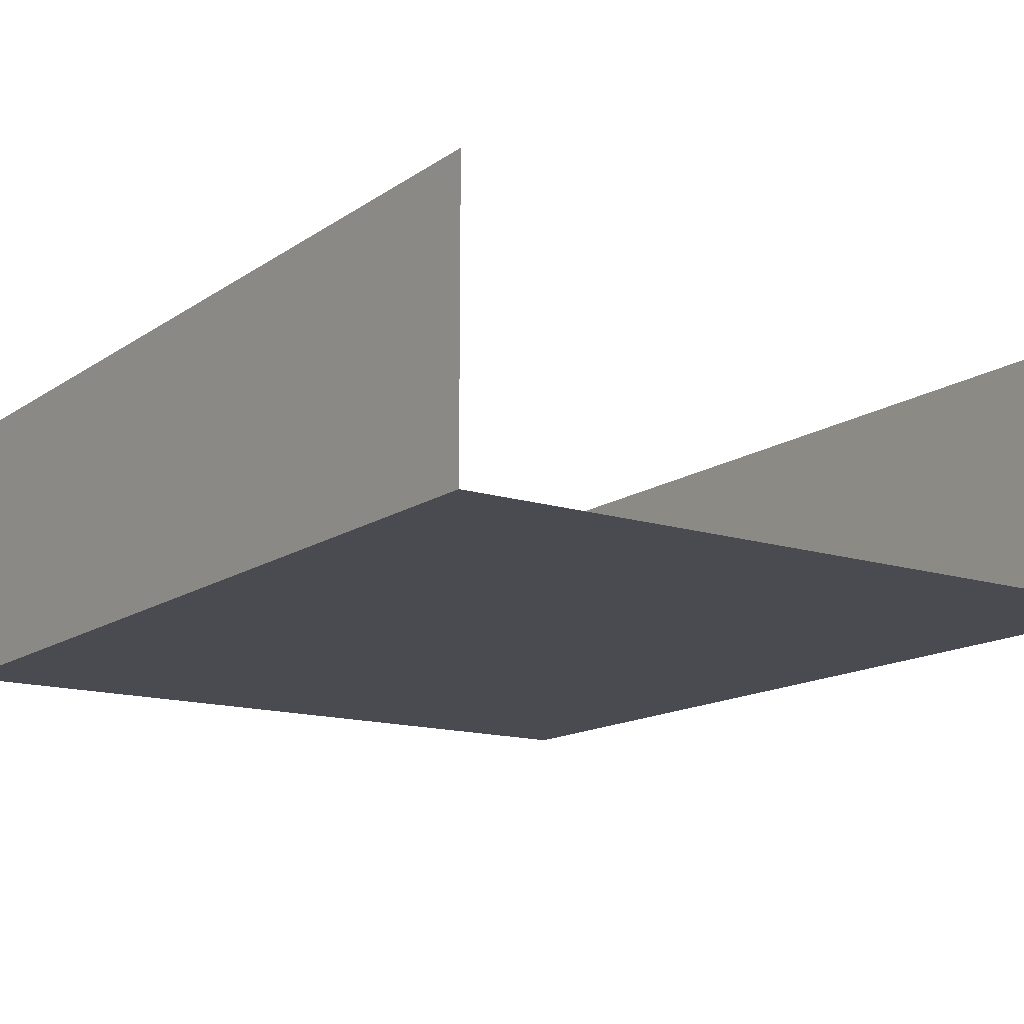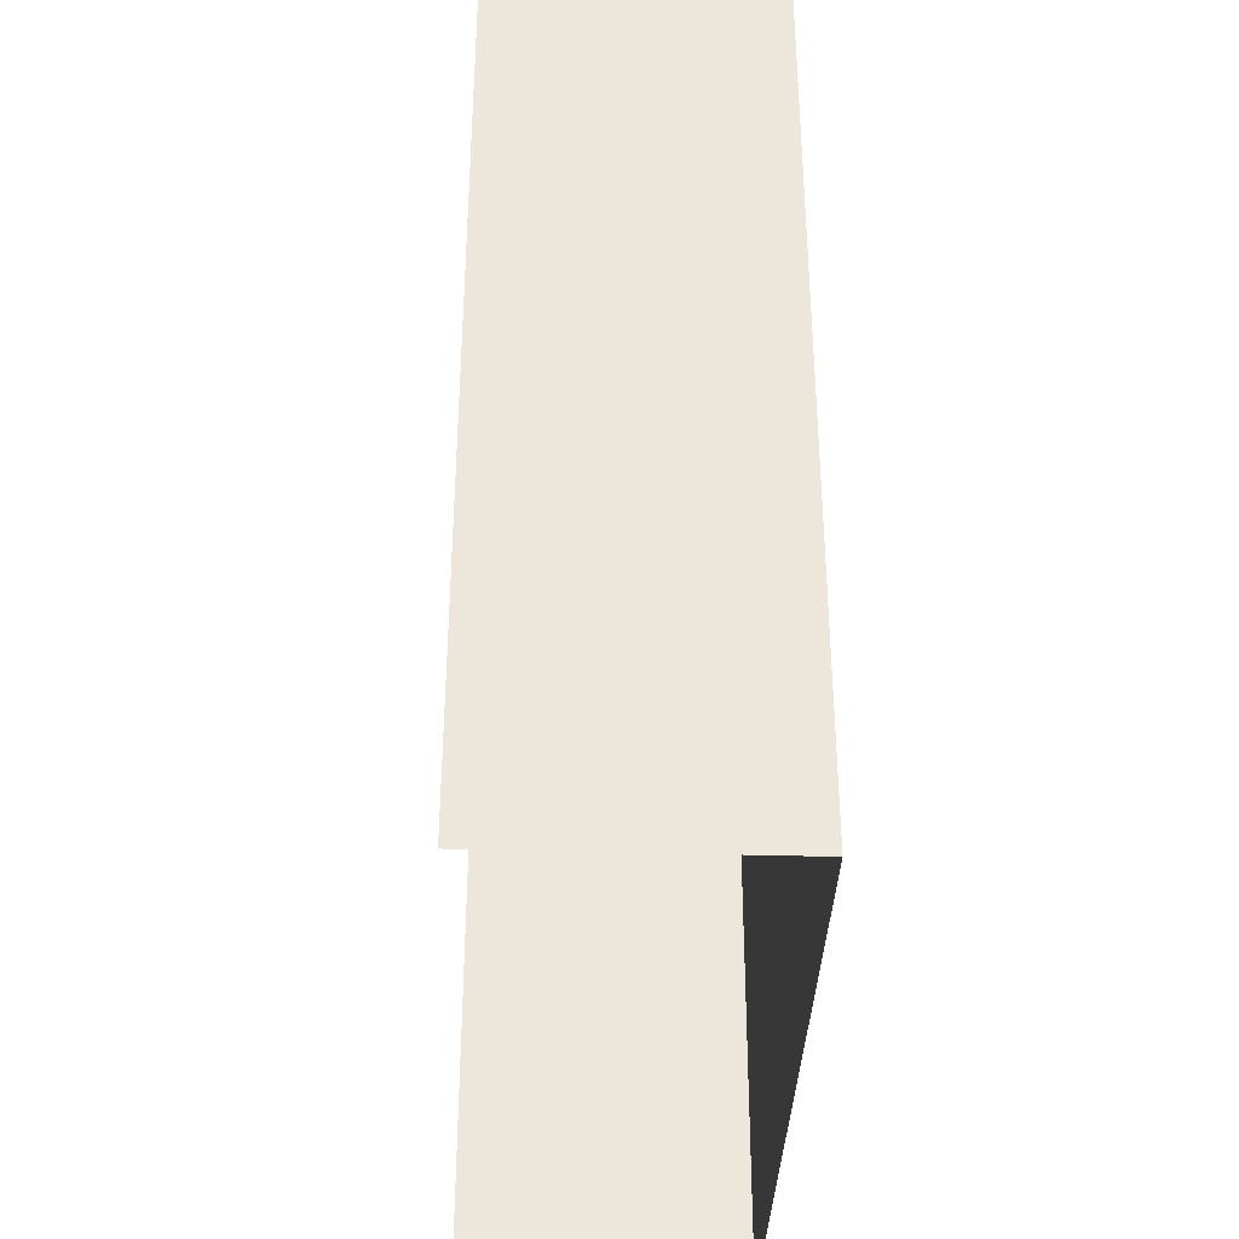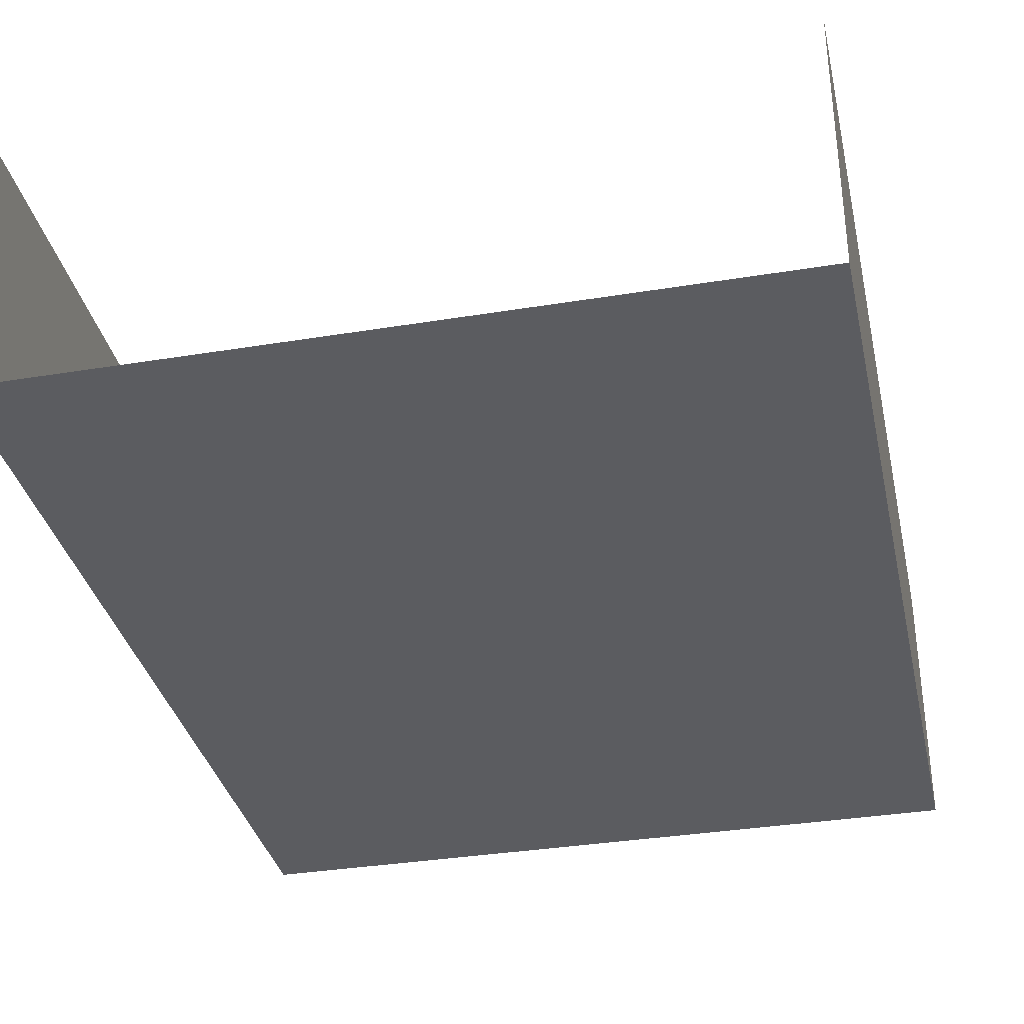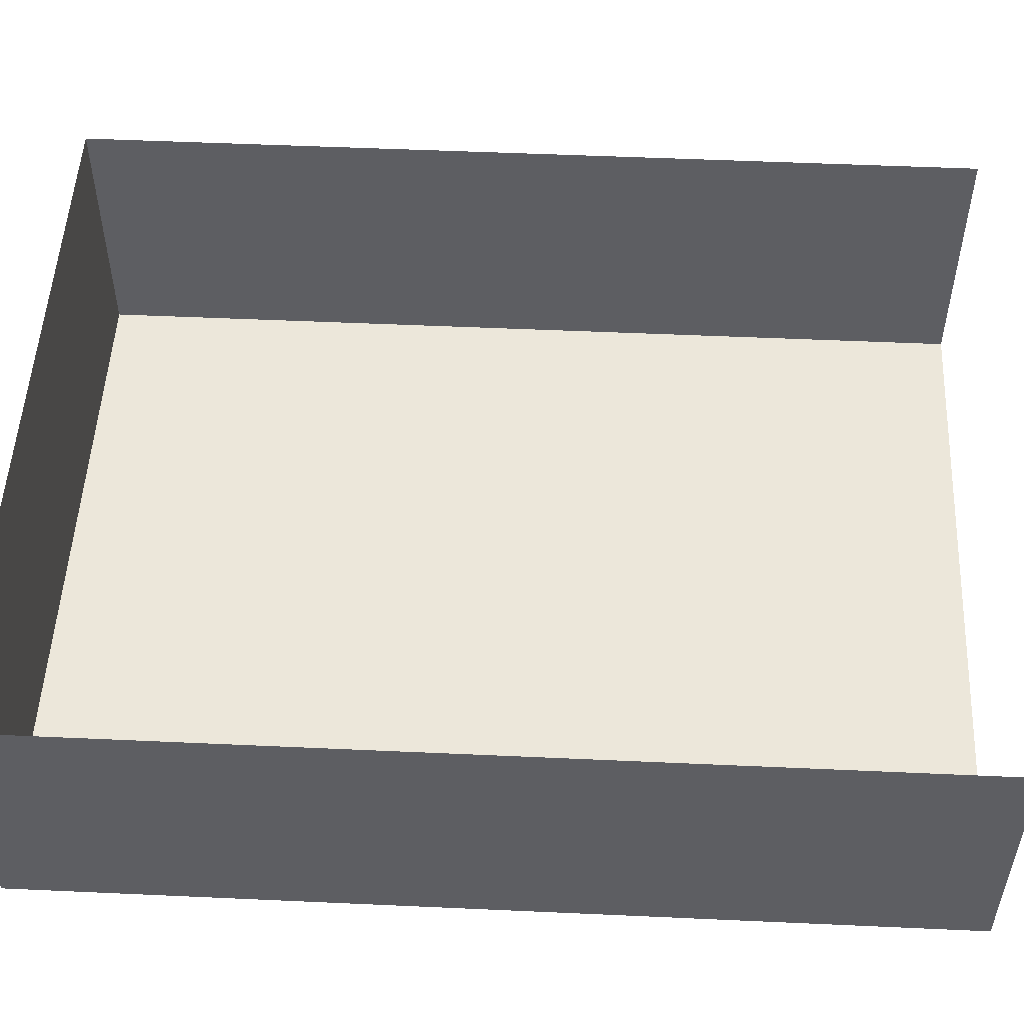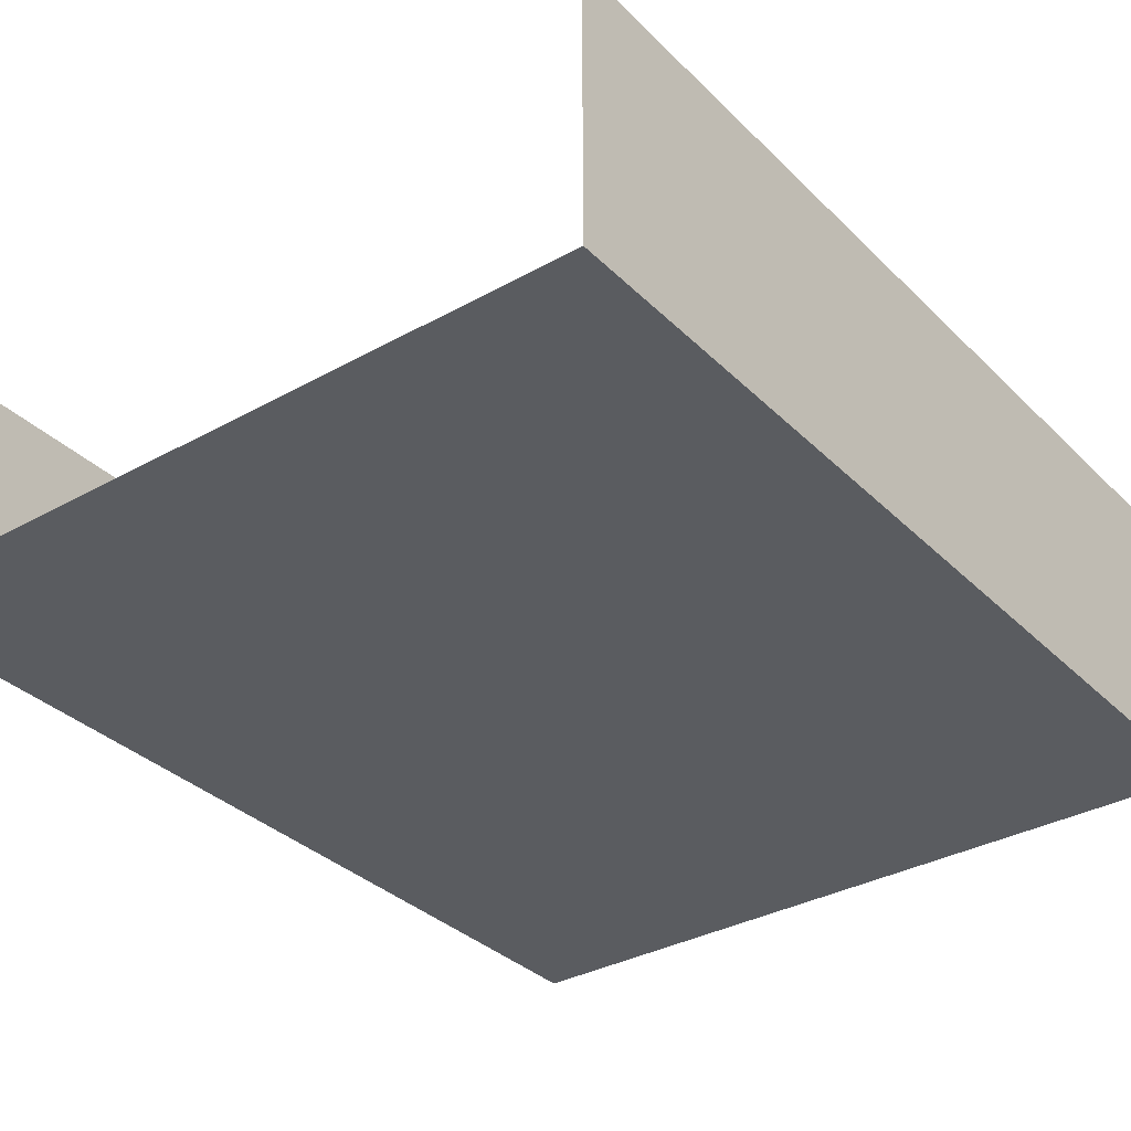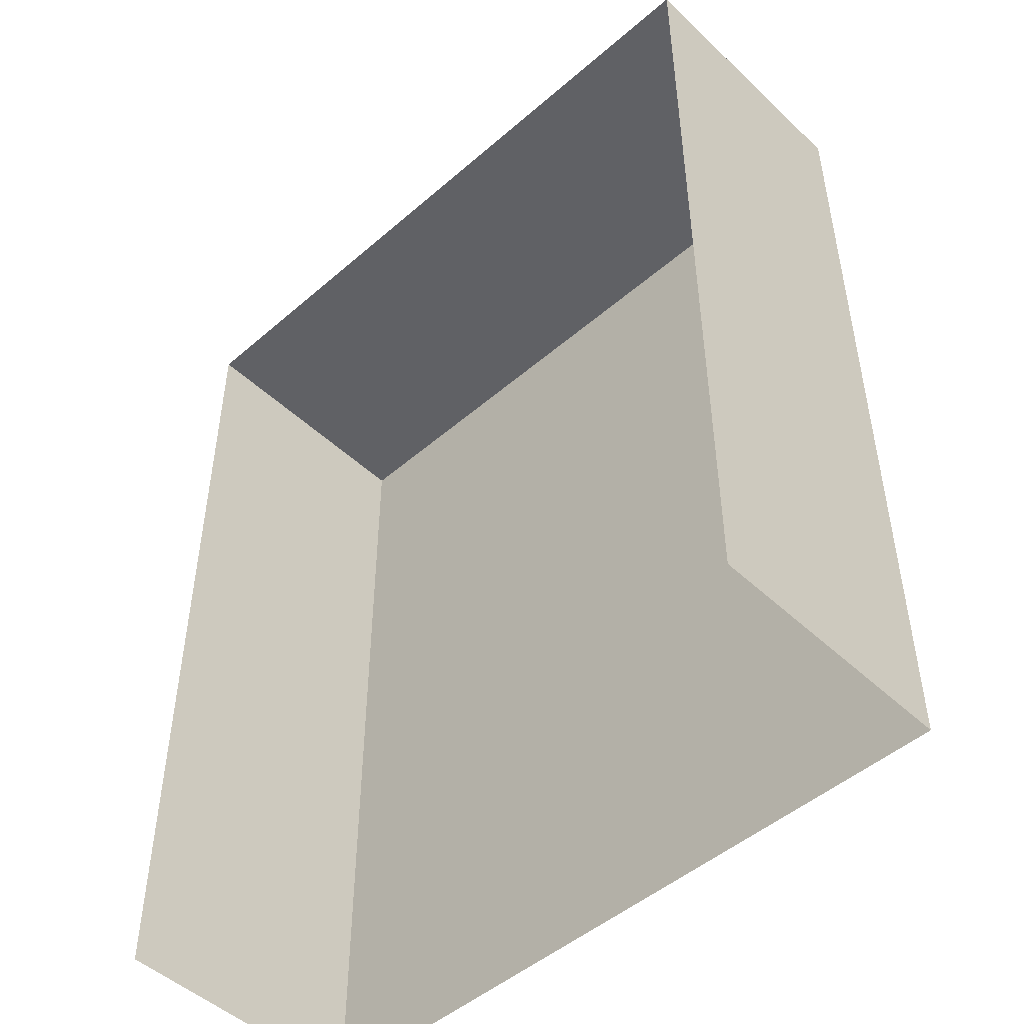
<metadata>
{"format":"obj","ext":"obj","renderer":"f3d","projection":"perspective","resolution":1024,"background":"white","views":[{"elev":-14.4,"azim":-34.7,"up":"+Z"},{"elev":-36.4,"azim":87.8,"up":"+Y"},{"elev":-34.7,"azim":12.4,"up":"+Z"},{"elev":51.8,"azim":-87.2,"up":"+Z"},{"elev":-33.7,"azim":37.3,"up":"+Z"},{"elev":-48.7,"azim":43.9,"up":"+Y"}]}
</metadata>
<code>
g febg_laboratory_001_locker_01
v 0.856 6.509 -0.9367
v 2.568 6.509 -0.9367
v 2.568 6.509 0.9368
v 0.856 6.509 0.9368
v 2.568 0.0441 0.9367
v 2.568 6.509 0.9368
v 2.568 6.509 -0.9367
v 2.568 0.0441 -0.9367
v -0.856 6.509 -0.9367
v 0.856 6.509 -0.9367
v 0.856 6.509 0.9368
v -0.856 6.509 0.9368
v 0.856 0.0441 -0.9367
v 0.856 6.509 -0.9367
v -0.856 6.509 -0.9367
v -0.856 0.0441 -0.9367
v -2.568 6.509 -0.9367
v -0.856 6.509 -0.9367
v -0.856 6.509 0.9368
v -2.568 6.509 0.9368
v -0.856 0.0441 -0.9367
v -0.856 6.509 -0.9367
v -2.568 6.509 -0.9367
v -2.568 0.0441 -0.9367
v -2.568 0.0441 -0.9367
v -2.568 6.509 -0.9367
v -2.568 6.509 0.9368
v -2.568 0.0441 0.9367
v 2.568 6.509 -0.9367
v 0.856 6.509 -0.9367
v 0.856 0.0441 -0.9367
v 2.568 0.0441 -0.9367
g febg_laboratory_001_locker_01_0
f 3 2 1
f 4 3 1
f 7 6 5
f 8 7 5
f 11 10 9
f 12 11 9
f 15 14 13
f 16 15 13
f 19 18 17
f 20 19 17
f 23 22 21
f 24 23 21
f 27 26 25
f 28 27 25
f 31 30 29
f 32 31 29

</code>
